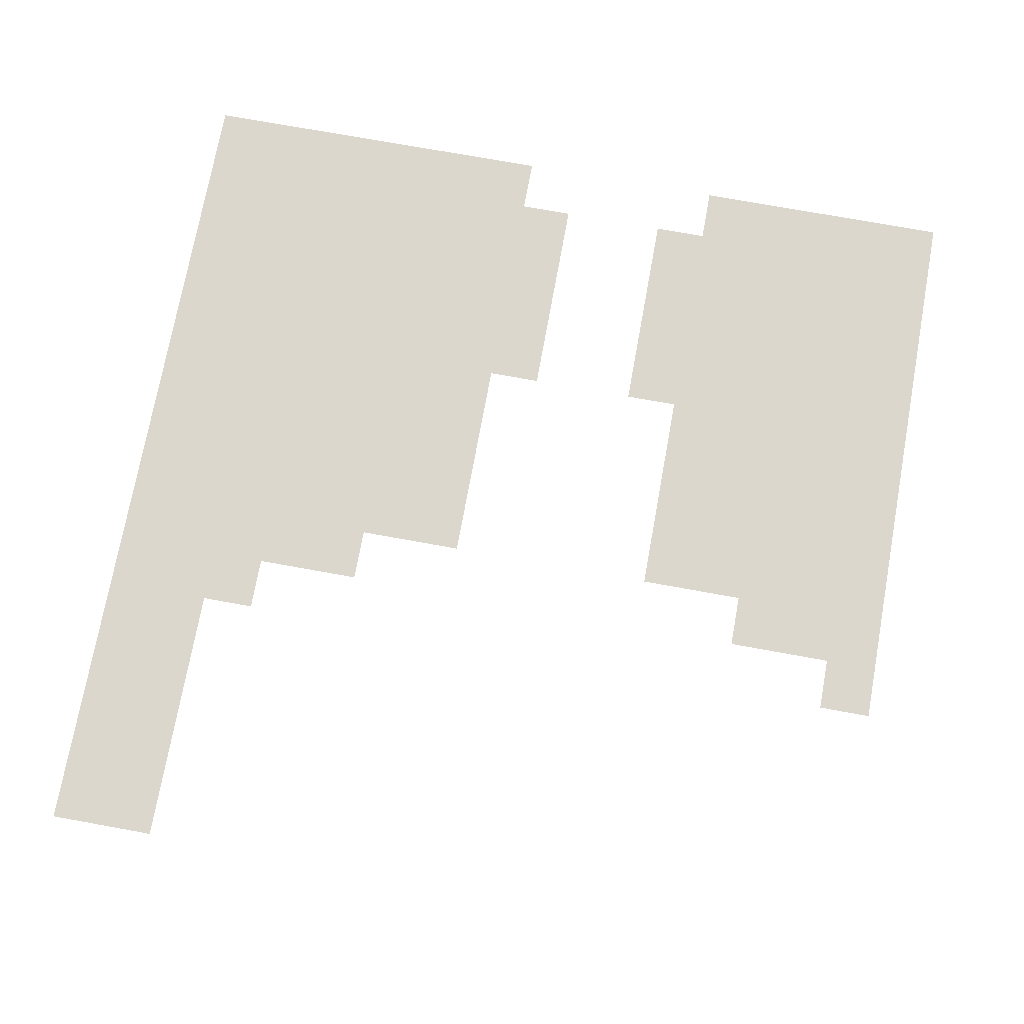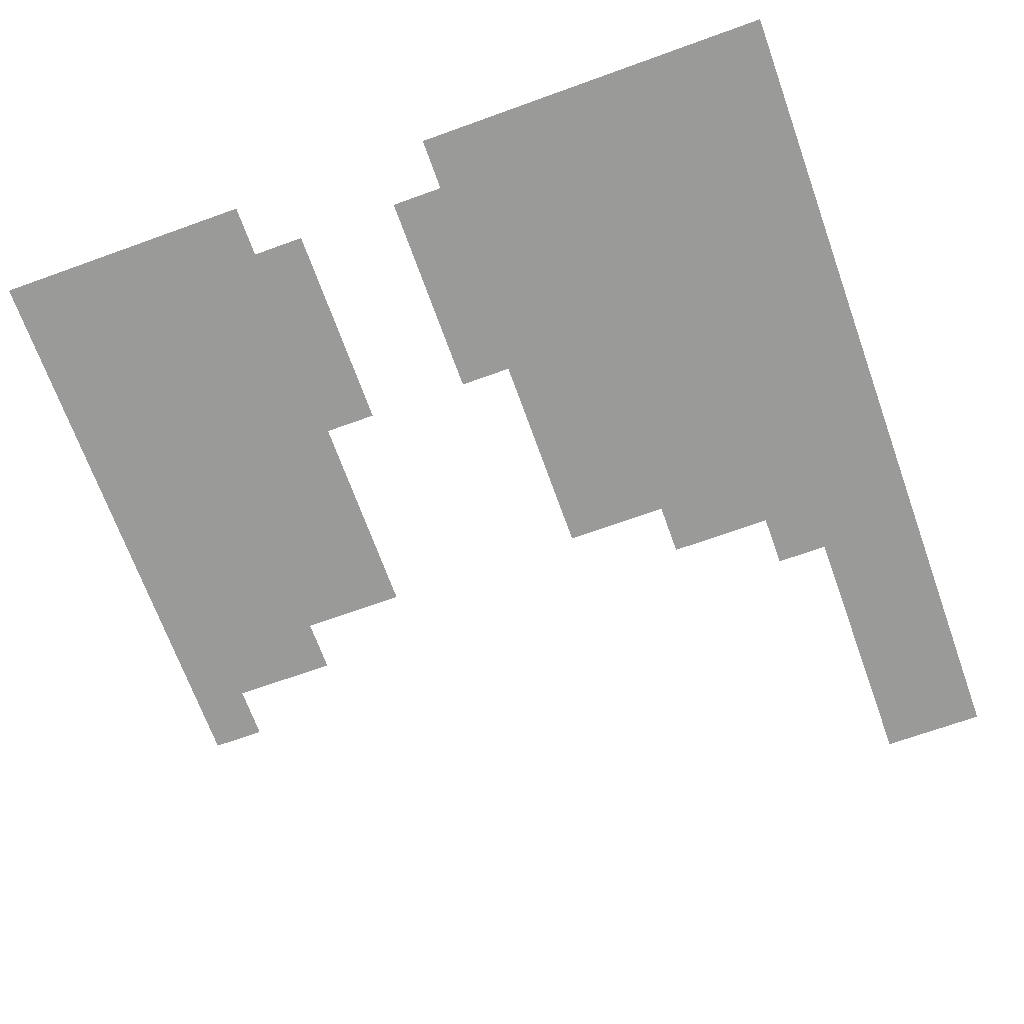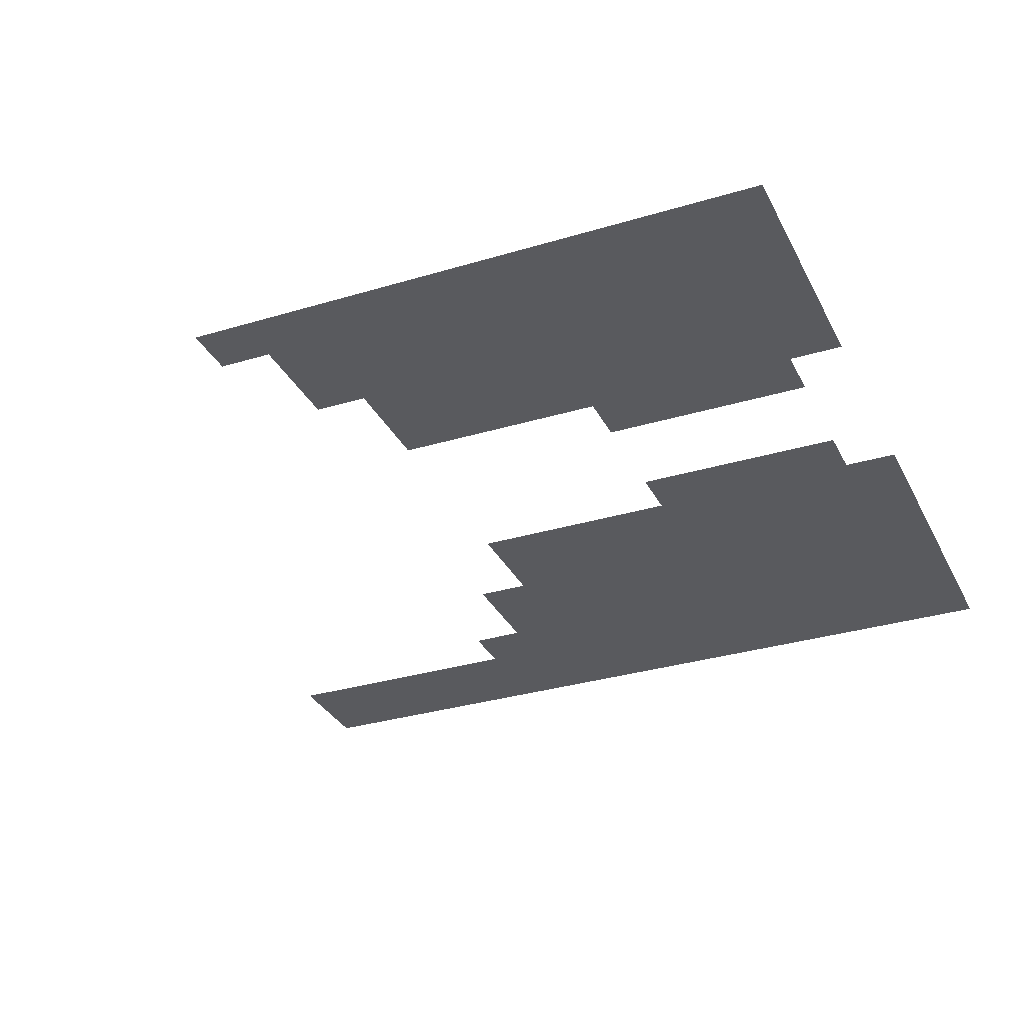
<metadata>
{"format":"obj","ext":"obj","renderer":"f3d","projection":"perspective","resolution":1024,"background":"white","views":[{"elev":73.4,"azim":10.3,"up":"+Z"},{"elev":-69.2,"azim":-160.2,"up":"+Z"},{"elev":-31.7,"azim":113.1,"up":"+Z"}]}
</metadata>
<code>
v 0 -1 0
v -1 -1 0
v -1 0 0
v 0 0 0
v -1 -1 0
v -2 -1 0
v -2 0 0
v -1 0 0
v -2 -1 0
v -3 -1 0
v -3 0 0
v -2 0 0
v -3 -1 0
v -4 -1 0
v -4 0 0
v -3 0 0
v -4 -1 0
v -5 -1 0
v -5 0 0
v -4 0 0
v -9 -1 0
v -10 -1 0
v -10 0 0
v -9 0 0
v -10 -1 0
v -11 -1 0
v -11 0 0
v -10 0 0
v -11 -1 0
v -12 -1 0
v -12 0 0
v -11 0 0
v -12 -1 0
v -13 -1 0
v -13 0 0
v -12 0 0
v -13 -1 0
v -14 -1 0
v -14 0 0
v -13 0 0
v -14 -1 0
v -15 -1 0
v -15 0 0
v -14 0 0
v -15 -1 0
v -16 -1 0
v -16 0 0
v -15 0 0
v 0 -2 0
v -1 -2 0
v -1 -1 0
v 0 -1 0
v -1 -2 0
v -2 -2 0
v -2 -1 0
v -1 -1 0
v -2 -2 0
v -3 -2 0
v -3 -1 0
v -2 -1 0
v -3 -2 0
v -4 -2 0
v -4 -1 0
v -3 -1 0
v -4 -2 0
v -5 -2 0
v -5 -1 0
v -4 -1 0
v -5 -2 0
v -6 -2 0
v -6 -1 0
v -5 -1 0
v -8 -2 0
v -9 -2 0
v -9 -1 0
v -8 -1 0
v -9 -2 0
v -10 -2 0
v -10 -1 0
v -9 -1 0
v -10 -2 0
v -11 -2 0
v -11 -1 0
v -10 -1 0
v -11 -2 0
v -12 -2 0
v -12 -1 0
v -11 -1 0
v -12 -2 0
v -13 -2 0
v -13 -1 0
v -12 -1 0
v -13 -2 0
v -14 -2 0
v -14 -1 0
v -13 -1 0
v -14 -2 0
v -15 -2 0
v -15 -1 0
v -14 -1 0
v -15 -2 0
v -16 -2 0
v -16 -1 0
v -15 -1 0
v 0 -3 0
v -1 -3 0
v -1 -2 0
v 0 -2 0
v -1 -3 0
v -2 -3 0
v -2 -2 0
v -1 -2 0
v -2 -3 0
v -3 -3 0
v -3 -2 0
v -2 -2 0
v -3 -3 0
v -4 -3 0
v -4 -2 0
v -3 -2 0
v -4 -3 0
v -5 -3 0
v -5 -2 0
v -4 -2 0
v -5 -3 0
v -6 -3 0
v -6 -2 0
v -5 -2 0
v -8 -3 0
v -9 -3 0
v -9 -2 0
v -8 -2 0
v -9 -3 0
v -10 -3 0
v -10 -2 0
v -9 -2 0
v -10 -3 0
v -11 -3 0
v -11 -2 0
v -10 -2 0
v -11 -3 0
v -12 -3 0
v -12 -2 0
v -11 -2 0
v -12 -3 0
v -13 -3 0
v -13 -2 0
v -12 -2 0
v -13 -3 0
v -14 -3 0
v -14 -2 0
v -13 -2 0
v -14 -3 0
v -15 -3 0
v -15 -2 0
v -14 -2 0
v -15 -3 0
v -16 -3 0
v -16 -2 0
v -15 -2 0
v 0 -4 0
v -1 -4 0
v -1 -3 0
v 0 -3 0
v -1 -4 0
v -2 -4 0
v -2 -3 0
v -1 -3 0
v -2 -4 0
v -3 -4 0
v -3 -3 0
v -2 -3 0
v -3 -4 0
v -4 -4 0
v -4 -3 0
v -3 -3 0
v -4 -4 0
v -5 -4 0
v -5 -3 0
v -4 -3 0
v -5 -4 0
v -6 -4 0
v -6 -3 0
v -5 -3 0
v -8 -4 0
v -9 -4 0
v -9 -3 0
v -8 -3 0
v -9 -4 0
v -10 -4 0
v -10 -3 0
v -9 -3 0
v -10 -4 0
v -11 -4 0
v -11 -3 0
v -10 -3 0
v -11 -4 0
v -12 -4 0
v -12 -3 0
v -11 -3 0
v -12 -4 0
v -13 -4 0
v -13 -3 0
v -12 -3 0
v -13 -4 0
v -14 -4 0
v -14 -3 0
v -13 -3 0
v -14 -4 0
v -15 -4 0
v -15 -3 0
v -14 -3 0
v -15 -4 0
v -16 -4 0
v -16 -3 0
v -15 -3 0
v 0 -5 0
v -1 -5 0
v -1 -4 0
v 0 -4 0
v -1 -5 0
v -2 -5 0
v -2 -4 0
v -1 -4 0
v -2 -5 0
v -3 -5 0
v -3 -4 0
v -2 -4 0
v -3 -5 0
v -4 -5 0
v -4 -4 0
v -3 -4 0
v -4 -5 0
v -5 -5 0
v -5 -4 0
v -4 -4 0
v -5 -5 0
v -6 -5 0
v -6 -4 0
v -5 -4 0
v -8 -5 0
v -9 -5 0
v -9 -4 0
v -8 -4 0
v -9 -5 0
v -10 -5 0
v -10 -4 0
v -9 -4 0
v -10 -5 0
v -11 -5 0
v -11 -4 0
v -10 -4 0
v -11 -5 0
v -12 -5 0
v -12 -4 0
v -11 -4 0
v -12 -5 0
v -13 -5 0
v -13 -4 0
v -12 -4 0
v -13 -5 0
v -14 -5 0
v -14 -4 0
v -13 -4 0
v -14 -5 0
v -15 -5 0
v -15 -4 0
v -14 -4 0
v -15 -5 0
v -16 -5 0
v -16 -4 0
v -15 -4 0
v 0 -6 0
v -1 -6 0
v -1 -5 0
v 0 -5 0
v -1 -6 0
v -2 -6 0
v -2 -5 0
v -1 -5 0
v -2 -6 0
v -3 -6 0
v -3 -5 0
v -2 -5 0
v -3 -6 0
v -4 -6 0
v -4 -5 0
v -3 -5 0
v -4 -6 0
v -5 -6 0
v -5 -5 0
v -4 -5 0
v -9 -6 0
v -10 -6 0
v -10 -5 0
v -9 -5 0
v -10 -6 0
v -11 -6 0
v -11 -5 0
v -10 -5 0
v -11 -6 0
v -12 -6 0
v -12 -5 0
v -11 -5 0
v -12 -6 0
v -13 -6 0
v -13 -5 0
v -12 -5 0
v -13 -6 0
v -14 -6 0
v -14 -5 0
v -13 -5 0
v -14 -6 0
v -15 -6 0
v -15 -5 0
v -14 -5 0
v -15 -6 0
v -16 -6 0
v -16 -5 0
v -15 -5 0
v 0 -7 0
v -1 -7 0
v -1 -6 0
v 0 -6 0
v -1 -7 0
v -2 -7 0
v -2 -6 0
v -1 -6 0
v -2 -7 0
v -3 -7 0
v -3 -6 0
v -2 -6 0
v -3 -7 0
v -4 -7 0
v -4 -6 0
v -3 -6 0
v -4 -7 0
v -5 -7 0
v -5 -6 0
v -4 -6 0
v -9 -7 0
v -10 -7 0
v -10 -6 0
v -9 -6 0
v -10 -7 0
v -11 -7 0
v -11 -6 0
v -10 -6 0
v -11 -7 0
v -12 -7 0
v -12 -6 0
v -11 -6 0
v -12 -7 0
v -13 -7 0
v -13 -6 0
v -12 -6 0
v -13 -7 0
v -14 -7 0
v -14 -6 0
v -13 -6 0
v -14 -7 0
v -15 -7 0
v -15 -6 0
v -14 -6 0
v -15 -7 0
v -16 -7 0
v -16 -6 0
v -15 -6 0
v 0 -8 0
v -1 -8 0
v -1 -7 0
v 0 -7 0
v -1 -8 0
v -2 -8 0
v -2 -7 0
v -1 -7 0
v -2 -8 0
v -3 -8 0
v -3 -7 0
v -2 -7 0
v -3 -8 0
v -4 -8 0
v -4 -7 0
v -3 -7 0
v -4 -8 0
v -5 -8 0
v -5 -7 0
v -4 -7 0
v -9 -8 0
v -10 -8 0
v -10 -7 0
v -9 -7 0
v -10 -8 0
v -11 -8 0
v -11 -7 0
v -10 -7 0
v -11 -8 0
v -12 -8 0
v -12 -7 0
v -11 -7 0
v -12 -8 0
v -13 -8 0
v -13 -7 0
v -12 -7 0
v -13 -8 0
v -14 -8 0
v -14 -7 0
v -13 -7 0
v -14 -8 0
v -15 -8 0
v -15 -7 0
v -14 -7 0
v -15 -8 0
v -16 -8 0
v -16 -7 0
v -15 -7 0
v 0 -9 0
v -1 -9 0
v -1 -8 0
v 0 -8 0
v -1 -9 0
v -2 -9 0
v -2 -8 0
v -1 -8 0
v -2 -9 0
v -3 -9 0
v -3 -8 0
v -2 -8 0
v -3 -9 0
v -4 -9 0
v -4 -8 0
v -3 -8 0
v -4 -9 0
v -5 -9 0
v -5 -8 0
v -4 -8 0
v -9 -9 0
v -10 -9 0
v -10 -8 0
v -9 -8 0
v -10 -9 0
v -11 -9 0
v -11 -8 0
v -10 -8 0
v -11 -9 0
v -12 -9 0
v -12 -8 0
v -11 -8 0
v -12 -9 0
v -13 -9 0
v -13 -8 0
v -12 -8 0
v -13 -9 0
v -14 -9 0
v -14 -8 0
v -13 -8 0
v -14 -9 0
v -15 -9 0
v -15 -8 0
v -14 -8 0
v -15 -9 0
v -16 -9 0
v -16 -8 0
v -15 -8 0
v 0 -10 0
v -1 -10 0
v -1 -9 0
v 0 -9 0
v -1 -10 0
v -2 -10 0
v -2 -9 0
v -1 -9 0
v -2 -10 0
v -3 -10 0
v -3 -9 0
v -2 -9 0
v -11 -10 0
v -12 -10 0
v -12 -9 0
v -11 -9 0
v -12 -10 0
v -13 -10 0
v -13 -9 0
v -12 -9 0
v -13 -10 0
v -14 -10 0
v -14 -9 0
v -13 -9 0
v -14 -10 0
v -15 -10 0
v -15 -9 0
v -14 -9 0
v -15 -10 0
v -16 -10 0
v -16 -9 0
v -15 -9 0
v 0 -11 0
v -1 -11 0
v -1 -10 0
v 0 -10 0
v -13 -11 0
v -14 -11 0
v -14 -10 0
v -13 -10 0
v -14 -11 0
v -15 -11 0
v -15 -10 0
v -14 -10 0
v -15 -11 0
v -16 -11 0
v -16 -10 0
v -15 -10 0
v -14 -12 0
v -15 -12 0
v -15 -11 0
v -14 -11 0
v -15 -12 0
v -16 -12 0
v -16 -11 0
v -15 -11 0
v -14 -13 0
v -15 -13 0
v -15 -12 0
v -14 -12 0
v -15 -13 0
v -16 -13 0
v -16 -12 0
v -15 -12 0
v -14 -14 0
v -15 -14 0
v -15 -13 0
v -14 -13 0
v -15 -14 0
v -16 -14 0
v -16 -13 0
v -15 -13 0
v -14 -15 0
v -15 -15 0
v -15 -14 0
v -14 -14 0
v -15 -15 0
v -16 -15 0
v -16 -14 0
v -15 -14 0
v -14 -16 0
v -15 -16 0
v -15 -15 0
v -14 -15 0
v -15 -16 0
v -16 -16 0
v -16 -15 0
v -15 -15 0
g Map_Master_mesh_0267
f 1 2 3 4
f 5 6 7 8
f 9 10 11 12
f 13 14 15 16
f 17 18 19 20
f 21 22 23 24
f 25 26 27 28
f 29 30 31 32
f 33 34 35 36
f 37 38 39 40
f 41 42 43 44
f 45 46 47 48
f 49 50 51 52
f 53 54 55 56
f 57 58 59 60
f 61 62 63 64
f 65 66 67 68
f 69 70 71 72
f 73 74 75 76
f 77 78 79 80
f 81 82 83 84
f 85 86 87 88
f 89 90 91 92
f 93 94 95 96
f 97 98 99 100
f 101 102 103 104
f 105 106 107 108
f 109 110 111 112
f 113 114 115 116
f 117 118 119 120
f 121 122 123 124
f 125 126 127 128
f 129 130 131 132
f 133 134 135 136
f 137 138 139 140
f 141 142 143 144
f 145 146 147 148
f 149 150 151 152
f 153 154 155 156
f 157 158 159 160
f 161 162 163 164
f 165 166 167 168
f 169 170 171 172
f 173 174 175 176
f 177 178 179 180
f 181 182 183 184
f 185 186 187 188
f 189 190 191 192
f 193 194 195 196
f 197 198 199 200
f 201 202 203 204
f 205 206 207 208
f 209 210 211 212
f 213 214 215 216
f 217 218 219 220
f 221 222 223 224
f 225 226 227 228
f 229 230 231 232
f 233 234 235 236
f 237 238 239 240
f 241 242 243 244
f 245 246 247 248
f 249 250 251 252
f 253 254 255 256
f 257 258 259 260
f 261 262 263 264
f 265 266 267 268
f 269 270 271 272
f 273 274 275 276
f 277 278 279 280
f 281 282 283 284
f 285 286 287 288
f 289 290 291 292
f 293 294 295 296
f 297 298 299 300
f 301 302 303 304
f 305 306 307 308
f 309 310 311 312
f 313 314 315 316
f 317 318 319 320
f 321 322 323 324
f 325 326 327 328
f 329 330 331 332
f 333 334 335 336
f 337 338 339 340
f 341 342 343 344
f 345 346 347 348
f 349 350 351 352
f 353 354 355 356
f 357 358 359 360
f 361 362 363 364
f 365 366 367 368
f 369 370 371 372
f 373 374 375 376
f 377 378 379 380
f 381 382 383 384
f 385 386 387 388
f 389 390 391 392
f 393 394 395 396
f 397 398 399 400
f 401 402 403 404
f 405 406 407 408
f 409 410 411 412
f 413 414 415 416
f 417 418 419 420
f 421 422 423 424
f 425 426 427 428
f 429 430 431 432
f 433 434 435 436
f 437 438 439 440
f 441 442 443 444
f 445 446 447 448
f 449 450 451 452
f 453 454 455 456
f 457 458 459 460
f 461 462 463 464
f 465 466 467 468
f 469 470 471 472
f 473 474 475 476
f 477 478 479 480
f 481 482 483 484
f 485 486 487 488
f 489 490 491 492
f 493 494 495 496
f 497 498 499 500
f 501 502 503 504
f 505 506 507 508
f 509 510 511 512
f 513 514 515 516
f 517 518 519 520
f 521 522 523 524
f 525 526 527 528
f 529 530 531 532
f 533 534 535 536
f 537 538 539 540
f 541 542 543 544
f 545 546 547 548
f 549 550 551 552

</code>
